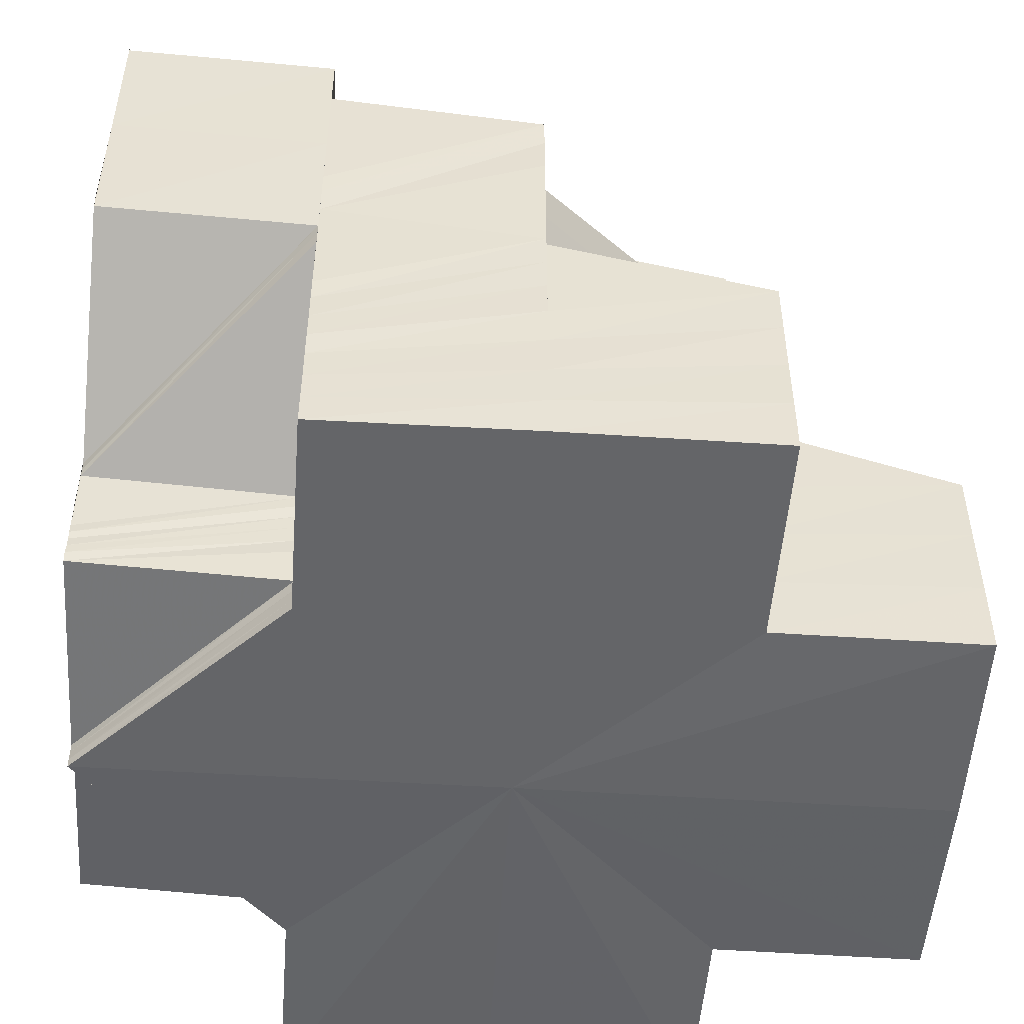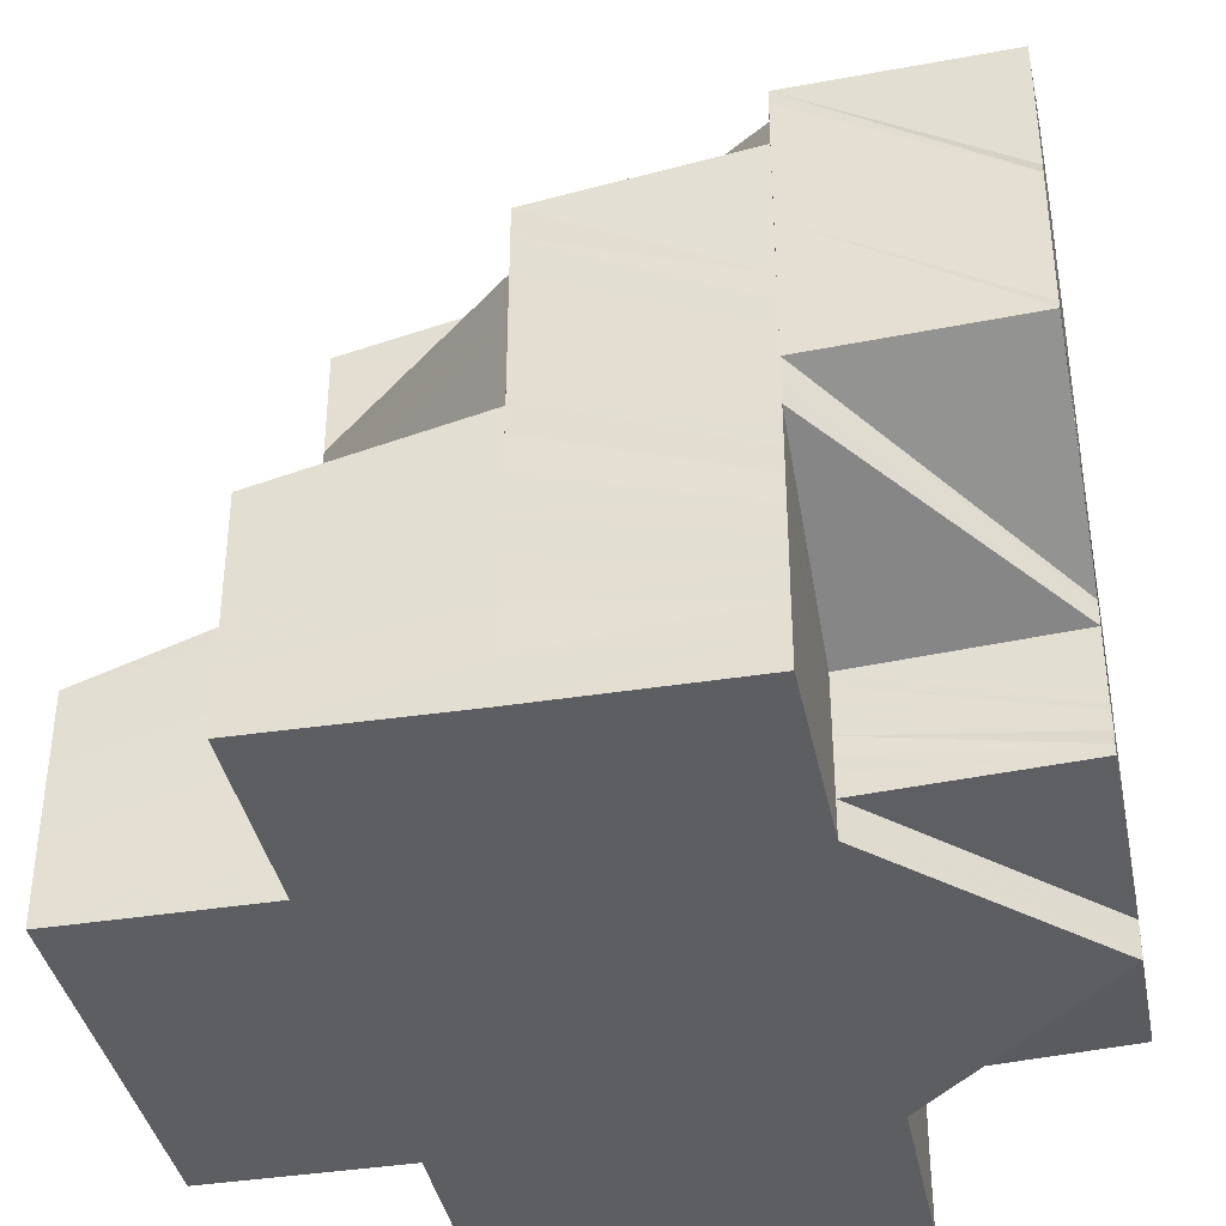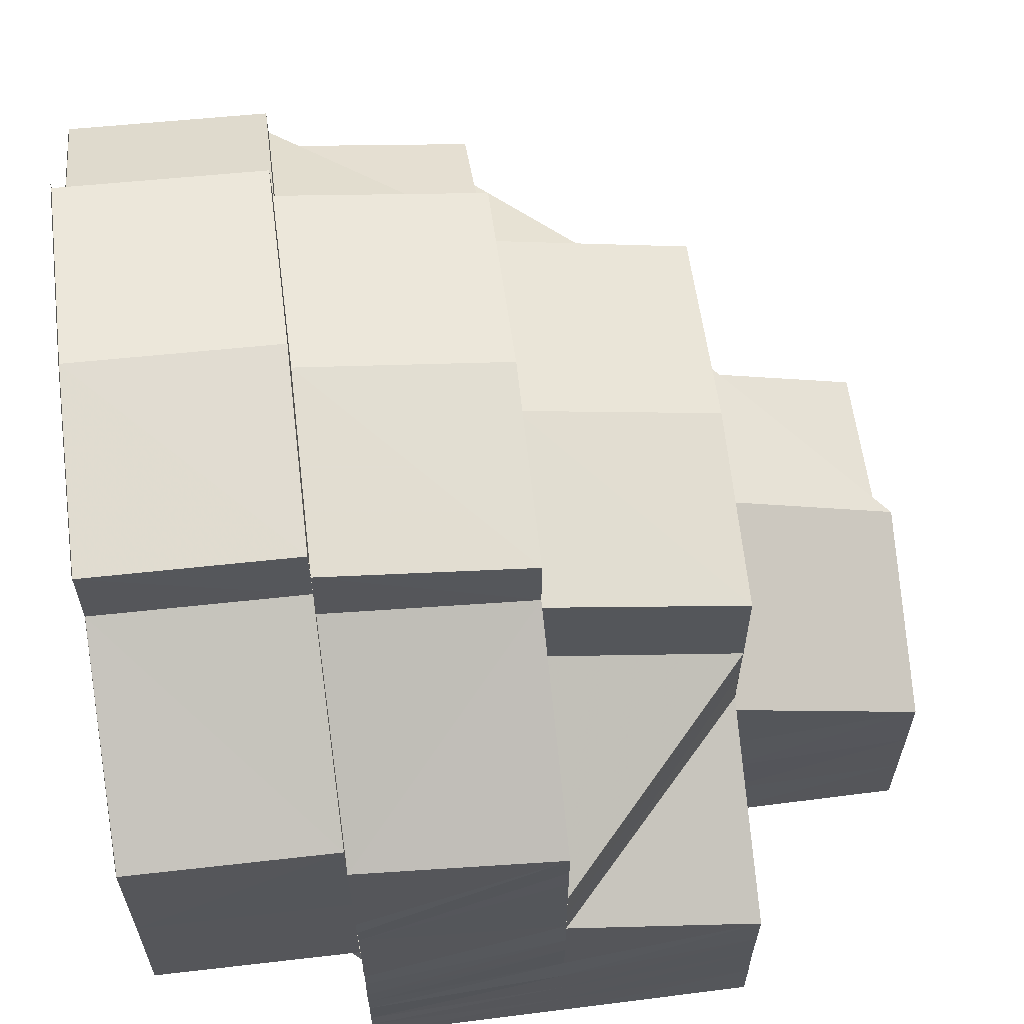
<metadata>
{"format":"obj","ext":"obj","renderer":"f3d","projection":"perspective","resolution":1024,"background":"white","views":[{"elev":-51.1,"azim":-93.9,"up":"+Z"},{"elev":-38.7,"azim":101.1,"up":"+Z"},{"elev":62.8,"azim":-97.4,"up":"+Z"}]}
</metadata>
<code>
o 2123
v 2168 1876 9.018
v 2168 1876 9.018
v 2168 1876 9.017
v 2168 1876 9.017
v 2168 1876 9.017
v 2168 1876 9.016
v 2168 1876 9.018
v 2168 1876 9.016
v 2168 1876 9.017
v 2168 1876 9.017
v 2168 1876 9.018
v 2168 1876 9.018
v 2168 1876 9.017
v 2168 1876 9.013
v 2168 1876 9.013
v 2168 1876 9.007
v 2168 1876 9.013
v 2168 1876 9.016
v 2168 1876 9.017
v 2168 1876 9.006
v 2168 1876 9.012
v 2168 1876 9.007
v 2168 1876 9.013
v 2168 1876 9.005
v 2168 1876 9.011
v 2168 1876 9.004
v 2168 1876 9.011
v 2168 1876 9.009
v 2168 1876 9.014
v 2168 1876 9.004
v 2168 1876 9.011
v 2168 1876 9.013
v 2168 1876 9.014
v 2168 1876 9.015
v 2168 1876 9.017
v 2168 1876 9.016
v 2168 1876 9.018
v 2168 1876 9.016
v 2168 1876 9.014
v 2168 1876 9.015
v 2168 1876 9.014
v 2168 1876 9.015
v 2168 1876 9.015
v 2168 1876 9.016
v 2168 1876 9.013
v 2168 1876 9.014
v 2168 1876 9.013
v 2168 1876 9.014
v 2168 1876 9.014
v 2168 1876 9.015
v 2168 1876 9.014
v 2168 1876 9.014
v 2168 1876 9.013
v 2168 1876 9.011
v 2168 1876 9.013
v 2168 1876 9.009
v 2168 1876 9.011
v 2168 1876 9.005
v 2168 1876 9.007
v 2168 1876 9.004
v 2168 1876 9.005
v 2168 1876 9.007
v 2168 1876 9.003
v 2168 1876 9.003
v 2168 1876 8.998
v 2168 1876 8.997
v 2168 1876 9.001
v 2168 1876 8.999
v 2168 1876 8.996
v 2168 1876 9.001
v 2168 1876 9.005
v 2168 1876 9.003
v 2168 1876 8.999
v 2168 1876 8.995
v 2168 1876 8.997
v 2168 1876 8.993
v 2168 1876 8.99
v 2168 1876 9.001
v 2168 1876 8.991
v 2168 1876 8.987
v 2168 1876 9.003
v 2168 1876 8.986
v 2168 1876 8.987
v 2168 1876 8.998
v 2168 1876 8.995
v 2168 1876 9.003
v 2168 1876 8.995
v 2168 1876 8.993
v 2168 1876 8.992
v 2168 1876 8.99
v 2168 1876 8.994
v 2168 1876 8.99
v 2168 1876 8.989
v 2168 1876 8.986
v 2168 1876 8.989
v 2168 1876 8.987
v 2168 1876 8.99
v 2168 1876 8.992
v 2168 1876 8.989
v 2168 1876 8.983
v 2168 1876 8.986
v 2168 1876 8.985
v 2168 1876 8.986
v 2168 1876 8.987
v 2168 1876 8.982
v 2168 1876 8.982
v 2168 1876 8.979
v 2168 1876 8.979
v 2168 1876 8.979
v 2168 1876 8.982
v 2168 1876 8.985
v 2168 1876 8.982
v 2168 1876 8.979
v 2168 1876 8.982
v 2168 1876 8.983
v 2168 1876 8.986
v 2168 1876 8.979
v 2168 1876 8.986
v 2168 1876 8.989
v 2168 1876 8.99
v 2168 1876 8.992
v 2168 1876 8.979
v 2168 1876 8.979
v 2168 1876 8.979
v 2168 1876 8.983
v 2168 1876 8.979
v 2168 1876 8.983
v 2168 1876 8.979
v 2168 1876 8.986
v 2168 1876 8.983
v 2168 1876 8.979
v 2168 1876 8.979
v 2168 1876 8.983
v 2168 1876 8.982
v 2168 1876 8.986
v 2168 1876 8.986
v 2168 1876 8.99
v 2168 1876 8.985
v 2168 1876 8.982
v 2168 1876 8.979
v 2168 1876 8.982
v 2168 1876 8.983
v 2168 1876 8.979
v 2168 1876 8.982
v 2168 1876 8.986
v 2168 1876 8.986
v 2168 1876 8.979
v 2168 1876 8.989
v 2168 1876 8.99
v 2168 1876 8.982
v 2168 1876 8.986
v 2168 1876 8.985
v 2168 1876 8.989
v 2168 1876 8.979
v 2168 1876 8.982
v 2168 1876 8.981
v 2168 1876 8.979
v 2168 1876 8.985
v 2168 1876 8.979
v 2168 1876 8.981
v 2168 1876 8.983
v 2168 1876 8.982
v 2168 1876 8.981
v 2168 1876 8.987
v 2168 1876 8.98
v 2168 1876 8.979
v 2168 1876 8.981
v 2168 1876 8.982
v 2168 1876 8.979
v 2168 1876 8.979
v 2168 1876 8.981
v 2168 1876 8.983
v 2168 1876 8.982
v 2168 1876 8.985
v 2168 1876 8.987
v 2168 1876 8.99
v 2168 1876 8.982
v 2168 1876 8.983
v 2168 1876 8.985
v 2168 1876 8.987
v 2168 1876 8.983
v 2168 1876 8.985
v 2168 1876 8.99
v 2168 1876 8.986
v 2168 1876 8.989
v 2168 1876 8.985
v 2168 1876 8.983
v 2168 1876 8.986
v 2168 1876 8.981
v 2168 1876 8.981
v 2168 1876 8.993
v 2168 1876 8.982
v 2168 1876 8.984
v 2168 1876 8.988
v 2168 1876 8.984
v 2168 1876 8.989
v 2168 1876 8.982
v 2168 1876 8.995
v 2168 1876 8.992
v 2168 1876 8.998
v 2168 1876 8.995
v 2168 1876 9.001
v 2168 1876 8.997
v 2168 1876 8.99
v 2168 1876 8.987
v 2168 1876 9.003
v 2168 1876 9.006
v 2168 1876 8.999
v 2168 1876 9.006
v 2168 1876 9.008
v 2168 1876 9.005
v 2168 1876 8.989
v 2168 1876 9.001
v 2168 1876 8.999
v 2168 1876 9.003
v 2168 1876 9.007
v 2168 1876 9.001
v 2168 1876 9.003
v 2168 1876 9.009
v 2168 1876 8.996
v 2168 1876 8.995
v 2168 1876 8.993
v 2168 1876 8.999
v 2168 1876 9.001
v 2168 1876 9.003
v 2168 1876 8.989
v 2168 1876 9.004
v 2168 1876 9.009
v 2168 1876 8.997
v 2168 1876 9.003
v 2168 1876 8.989
v 2168 1876 8.988
v 2168 1876 8.991
v 2168 1876 8.988
v 2168 1876 8.986
v 2168 1876 8.984
v 2168 1876 8.983
v 2168 1876 8.984
v 2168 1876 8.985
v 2168 1876 8.985
v 2168 1876 8.99
v 2168 1876 8.986
v 2168 1876 8.983
v 2168 1876 8.987
v 2168 1876 8.991
v 2168 1876 8.986
v 2168 1876 8.983
v 2168 1876 8.987
v 2168 1876 8.992
v 2168 1876 8.984
v 2168 1876 8.987
v 2168 1876 8.984
v 2168 1876 8.987
v 2168 1876 8.987
v 2168 1876 8.992
v 2168 1876 8.983
v 2168 1876 8.986
v 2168 1876 8.983
v 2168 1876 8.985
v 2168 1876 8.982
v 2168 1876 8.984
v 2168 1876 8.982
v 2168 1876 8.984
v 2168 1876 8.981
v 2168 1876 8.983
v 2168 1876 8.992
v 2168 1876 8.993
v 2168 1876 8.988
v 2168 1876 8.993
v 2168 1876 8.988
v 2168 1876 8.988
v 2168 1876 8.994
v 2168 1876 8.994
v 2168 1876 9
v 2168 1876 9.001
v 2168 1876 9.007
v 2168 1876 9.007
v 2168 1876 9.007
v 2168 1876 9.013
v 2168 1876 9.008
v 2168 1876 9.013
v 2168 1876 8.988
v 2168 1876 8.994
v 2168 1876 8.988
v 2168 1876 8.994
v 2168 1876 8.989
v 2168 1876 8.994
v 2168 1876 8.989
v 2168 1876 9.018
v 2168 1876 9.017
v 2168 1876 9.017
v 2168 1876 9.017
v 2168 1876 9.018
v 2168 1876 9.016
v 2168 1876 9.013
v 2168 1876 9.013
v 2168 1876 9.008
v 2168 1876 9.013
v 2168 1876 9.013
v 2168 1876 9.007
v 2168 1876 9.013
v 2168 1876 9.001
v 2168 1876 9.013
v 2168 1876 9.008
v 2168 1876 9.008
v 2168 1876 9.013
v 2168 1876 9.018
v 2168 1876 9.017
v 2168 1876 9.017
v 2168 1876 9.001
v 2168 1876 9.008
v 2168 1876 8.994
v 2168 1876 8.989
v 2168 1876 8.985
v 2168 1876 8.984
v 2168 1876 8.985
v 2168 1876 8.989
v 2168 1876 8.994
v 2168 1876 9.001
v 2168 1876 9.008
v 2168 1876 9.013
v 2168 1876 9.007
v 2168 1876 9.013
v 2168 1876 9.017
v 2168 1876 9.007
v 2168 1876 9.013
v 2168 1876 9.013
v 2168 1876 9.007
v 2168 1876 9.007
v 2168 1876 9.007
v 2168 1876 9.001
v 2168 1876 9.001
v 2168 1876 9.006
v 2168 1876 9
v 2168 1876 8.994
v 2168 1876 9.006
v 2168 1876 8.994
v 2168 1876 8.994
v 2168 1876 9.011
v 2168 1876 9.005
v 2168 1876 8.999
v 2168 1876 8.994
v 2168 1876 8.993
v 2168 1876 9.012
v 2168 1876 9.013
v 2168 1876 9.007
v 2168 1876 9.006
v 2168 1876 9.007
v 2168 1876 8.994
v 2168 1876 8.988
v 2168 1876 8.988
v 2168 1876 8.988
v 2168 1876 8.993
v 2168 1876 8.988
v 2168 1876 8.992
v 2168 1876 8.987
v 2168 1876 8.991
v 2168 1876 8.991
v 2168 1876 8.987
v 2168 1876 8.986
v 2168 1876 8.984
v 2168 1876 8.985
v 2168 1876 8.983
v 2168 1876 8.984
v 2168 1876 8.983
v 2168 1876 8.984
v 2168 1876 8.982
v 2168 1876 8.983
v 2168 1876 8.982
v 2168 1876 8.982
v 2168 1876 8.981
v 2168 1876 8.987
v 2168 1876 8.984
v 2168 1876 8.984
v 2168 1876 8.984
v 2168 1876 8.986
v 2168 1876 8.983
v 2168 1876 8.99
v 2168 1876 8.989
v 2168 1876 8.985
v 2168 1876 8.983
v 2168 1876 8.988
v 2168 1876 8.984
v 2168 1876 8.982
v 2168 1876 8.986
v 2168 1876 8.984
v 2168 1876 8.982
v 2168 1876 8.985
v 2168 1876 8.983
v 2168 1876 8.981
v 2168 1876 8.983
v 2168 1876 8.982
v 2168 1876 8.981
v 2168 1876 8.982
v 2168 1876 8.981
v 2168 1876 8.981
v 2168 1876 8.982
v 2168 1876 8.981
v 2168 1876 8.98
v 2168 1876 8.979
v 2168 1876 8.979
v 2168 1876 8.979
v 2168 1876 8.979
v 2168 1876 8.979
v 2168 1876 8.979
v 2168 1876 8.98
v 2168 1876 8.979
v 2168 1876 8.979
v 2168 1876 8.981
v 2168 1876 8.981
v 2168 1876 8.982
v 2168 1876 8.982
v 2168 1876 8.979
v 2168 1876 8.98
v 2168 1876 8.98
v 2168 1876 8.979
v 2168 1876 8.98
v 2168 1876 8.981
v 2168 1876 8.981
v 2168 1876 8.981
v 2168 1876 8.98
v 2168 1876 8.981
v 2168 1876 8.98
v 2168 1876 8.979
v 2168 1876 8.98
v 2168 1876 8.98
v 2168 1876 8.98
v 2168 1876 8.981
v 2168 1876 8.98
v 2168 1876 8.981
v 2168 1876 8.981
v 2168 1876 8.981
v 2168 1876 8.981
v 2168 1876 8.982
v 2168 1876 8.981
v 2168 1876 8.982
v 2168 1876 8.981
v 2168 1876 8.981
v 2168 1876 8.982
v 2168 1876 8.982
v 2168 1876 8.982
v 2168 1876 8.983
v 2168 1876 8.983
v 2168 1876 8.982
v 2168 1876 8.983
v 2168 1876 8.982
v 2168 1876 8.984
v 2168 1876 8.983
v 2168 1876 8.983
v 2168 1876 8.984
v 2168 1876 8.984
v 2168 1876 8.983
v 2168 1876 8.984
v 2168 1876 8.984
v 2168 1876 8.983
v 2168 1876 8.985
v 2168 1876 8.984
v 2168 1876 8.983
v 2168 1876 8.985
v 2168 1876 8.985
v 2168 1876 8.983
v 2168 1876 8.985
v 2168 1876 8.985
v 2168 1876 8.984
v 2168 1876 8.985
v 2168 1876 8.994
v 2168 1876 8.989
v 2168 1876 8.989
v 2168 1876 8.994
v 2168 1876 8.988
v 2168 1876 8.994
v 2168 1876 9.014
v 2168 1876 9.012
v 2168 1876 9.013
v 2168 1876 9.013
v 2168 1876 9.011
v 2168 1876 9.008
v 2168 1876 9.009
v 2168 1876 9.011
v 2168 1876 9.008
v 2168 1876 9.008
v 2168 1876 9.006
v 2168 1876 9.007
v 2168 1876 9.003
v 2168 1876 9.006
v 2168 1876 9.008
v 2168 1876 9.004
v 2168 1876 9.003
v 2168 1876 9.006
v 2168 1876 9.003
v 2168 1876 9.005
v 2168 1876 9
v 2168 1876 9.001
v 2168 1876 8.997
v 2168 1876 9
v 2168 1876 8.998
v 2168 1876 8.994
v 2168 1876 8.997
v 2168 1876 8.994
v 2168 1876 8.994
v 2168 1876 8.99
v 2168 1876 8.99
v 2168 1876 8.994
v 2168 1876 8.99
v 2168 1876 8.986
v 2168 1876 8.987
v 2168 1876 9.007
v 2168 1876 9.005
v 2168 1876 9.003
v 2168 1876 9.008
v 2168 1876 9.006
v 2168 1876 9.003
v 2168 1876 9.001
v 2168 1876 9.003
v 2168 1876 8.999
v 2168 1876 8.989
v 2168 1876 8.99
v 2168 1876 8.991
v 2168 1876 8.988
v 2168 1876 8.989
v 2168 1876 8.985
v 2168 1876 8.988
v 2168 1876 8.984
v 2168 1876 8.986
v 2168 1876 8.986
v 2168 1876 8.984
v 2168 1876 8.987
v 2168 1876 8.985
v 2168 1876 8.985
v 2168 1876 8.983
v 2168 1876 8.983
v 2168 1876 8.982
v 2168 1876 8.985
v 2168 1876 8.983
v 2168 1876 8.99
v 2168 1876 8.987
v 2168 1876 8.985
v 2168 1876 8.983
v 2168 1876 8.981
v 2168 1876 8.981
v 2168 1876 8.981
f 1 2 3
f 4 5 1
f 6 7 2
f 7 8 9
f 10 6 11
f 11 12 13
f 14 15 5
f 16 17 14
f 15 18 19
f 20 21 15
f 22 20 23
f 20 24 21
f 24 25 21
f 24 26 27
f 25 28 29
f 30 28 31
f 28 32 33
f 34 29 35
f 34 35 12
f 36 34 37
f 37 35 38
f 39 40 35
f 40 41 42
f 35 43 42
f 35 42 44
f 45 46 43
f 46 47 48
f 49 45 50
f 50 51 52
f 41 53 54
f 55 56 54
f 57 56 58
f 56 59 60
f 56 60 61
f 62 63 60
f 60 64 65
f 64 66 65
f 63 67 66
f 67 68 69
f 70 69 66
f 71 72 70
f 73 74 69
f 73 75 74
f 75 76 74
f 74 76 77
f 78 75 73
f 79 77 80
f 81 78 73
f 77 82 83
f 78 84 75
f 84 85 75
f 86 78 81
f 84 87 85
f 87 88 85
f 87 89 88
f 89 90 88
f 91 92 89
f 88 90 93
f 92 94 95
f 95 96 97
f 98 99 90
f 94 100 101
f 101 102 96
f 99 103 104
f 105 106 102
f 100 107 105
f 108 109 106
f 103 110 111
f 110 108 112
f 107 113 114
f 115 114 116
f 107 108 117
f 118 116 119
f 120 119 121
f 108 122 117
f 123 107 117
f 123 124 125
f 126 123 117
f 126 123 127
f 127 128 115
f 127 125 129
f 130 126 127
f 131 126 117
f 131 132 133
f 134 133 135
f 136 135 137
f 138 139 136
f 139 140 134
f 140 131 117
f 141 131 142
f 140 143 144
f 145 141 146
f 147 140 117
f 148 145 149
f 150 144 151
f 152 151 153
f 147 154 155
f 156 157 150
f 156 155 158
f 159 147 156
f 159 147 117
f 160 159 156
f 161 156 152
f 162 160 161
f 163 156 161
f 161 158 164
f 165 166 163
f 165 167 168
f 169 170 167
f 169 159 117
f 171 168 172
f 171 165 173
f 173 161 174
f 174 161 175
f 174 164 176
f 177 171 178
f 177 172 179
f 178 174 180
f 181 162 174
f 182 181 180
f 180 174 183
f 184 182 185
f 186 180 185
f 187 177 186
f 187 179 188
f 189 190 187
f 180 183 191
f 192 189 193
f 193 188 194
f 195 194 196
f 197 192 195
f 191 183 198
f 183 199 198
f 191 198 200
f 201 191 200
f 201 200 202
f 203 201 202
f 204 205 199
f 203 202 206
f 206 202 207
f 208 203 206
f 206 209 210
f 208 206 211
f 205 138 212
f 175 212 199
f 213 214 211
f 215 213 216
f 217 211 216
f 218 216 219
f 220 221 217
f 221 222 208
f 221 223 224
f 220 224 225
f 226 222 221
f 227 225 228
f 229 220 230
f 229 230 227
f 231 232 222
f 232 184 233
f 234 233 222
f 235 185 233
f 236 237 235
f 238 236 234
f 239 238 226
f 240 226 241
f 242 239 241
f 243 197 240
f 244 242 245
f 246 241 245
f 247 243 246
f 248 245 249
f 250 247 251
f 252 251 253
f 253 254 255
f 256 257 254
f 258 259 257
f 260 261 259
f 262 263 261
f 264 265 263
f 253 266 267
f 268 253 267
f 268 267 269
f 270 268 269
f 271 269 272
f 273 269 274
f 273 274 275
f 275 274 276
f 275 276 277
f 278 276 279
f 280 277 281
f 282 273 283
f 282 284 285
f 286 282 283
f 286 283 287
f 288 286 287
f 289 290 291
f 292 289 293
f 290 294 295
f 296 295 297
f 44 298 295
f 299 298 300
f 291 301 302
f 303 304 302
f 305 306 302
f 307 308 302
f 309 307 302
f 310 311 302
f 312 310 302
f 313 312 302
f 314 313 302
f 315 314 302
f 316 315 302
f 317 316 302
f 318 317 302
f 319 318 302
f 320 319 302
f 321 322 320
f 323 324 302
f 325 326 323
f 327 328 329
f 329 330 331
f 330 332 331
f 328 333 332
f 332 334 335
f 336 334 332
f 334 337 338
f 339 340 336
f 334 341 342
f 341 343 342
f 344 54 336
f 345 344 346
f 344 347 348
f 349 343 350
f 343 351 352
f 343 353 351
f 353 354 351
f 353 355 354
f 355 356 354
f 355 357 356
f 358 359 356
f 359 360 361
f 360 362 363
f 362 364 365
f 364 366 367
f 366 368 369
f 368 370 371
f 356 372 373
f 372 374 375
f 376 377 374
f 378 379 376
f 380 381 377
f 379 382 380
f 383 384 381
f 382 385 383
f 386 387 384
f 385 388 386
f 389 390 387
f 388 391 389
f 392 393 390
f 391 394 392
f 394 395 396
f 397 396 392
f 398 399 396
f 395 400 399
f 400 401 399
f 401 402 403
f 400 401 117
f 401 404 117
f 405 400 117
f 404 169 117
f 404 169 406
f 407 404 406
f 122 405 117
f 405 408 409
f 122 405 410
f 410 409 411
f 412 122 410
f 410 413 398
f 414 407 415
f 416 406 415
f 417 414 418
f 417 419 420
f 421 415 422
f 423 424 416
f 425 423 421
f 423 403 426
f 425 426 427
f 428 425 429
f 430 429 431
f 432 427 433
f 432 433 434
f 435 432 262
f 435 434 436
f 437 438 435
f 439 437 435
f 369 435 440
f 440 435 260
f 441 439 440
f 440 436 442
f 443 441 444
f 367 440 444
f 444 440 258
f 444 442 445
f 446 445 447
f 365 444 446
f 446 444 256
f 448 443 446
f 363 446 449
f 450 448 449
f 449 446 252
f 449 252 451
f 452 449 451
f 453 450 452
f 361 449 452
f 452 451 454
f 455 452 454
f 373 452 455
f 455 454 456
f 457 373 455
f 458 455 456
f 457 455 458
f 458 456 459
f 460 457 458
f 461 458 459
f 460 458 461
f 461 459 462
f 463 460 461
f 464 461 462
f 463 461 464
f 465 463 464
f 466 335 467
f 335 468 467
f 469 470 468
f 471 469 468
f 472 473 474
f 475 476 472
f 476 473 51
f 476 477 473
f 477 478 473
f 473 479 55
f 473 478 479
f 478 480 479
f 481 482 478
f 478 483 480
f 207 483 478
f 207 484 483
f 483 485 486
f 484 487 483
f 487 488 485
f 483 487 489
f 489 490 491
f 484 492 487
f 492 493 487
f 487 493 86
f 492 494 493
f 493 495 86
f 494 496 493
f 493 496 495
f 494 497 496
f 496 498 495
f 496 499 498
f 497 499 496
f 499 500 498
f 497 149 499
f 212 149 497
f 499 501 500
f 149 501 499
f 501 502 503
f 504 505 501
f 506 129 502
f 505 130 506
f 146 506 501
f 501 506 120
f 142 127 506
f 506 127 118
f 507 508 509
f 510 511 508
f 511 512 81
f 508 513 514
f 81 515 513
f 76 516 517
f 518 519 516
f 76 518 520
f 520 521 82
f 522 523 521
f 518 93 522
f 93 524 519
f 525 526 523
f 93 527 525
f 90 527 93
f 527 528 524
f 529 530 526
f 531 532 530
f 527 533 529
f 533 534 528
f 104 533 527
f 535 536 527
f 536 537 533
f 533 538 531
f 538 411 534
f 111 538 533
f 537 412 538
f 112 410 538
f 538 410 397
f 539 540 541

</code>
